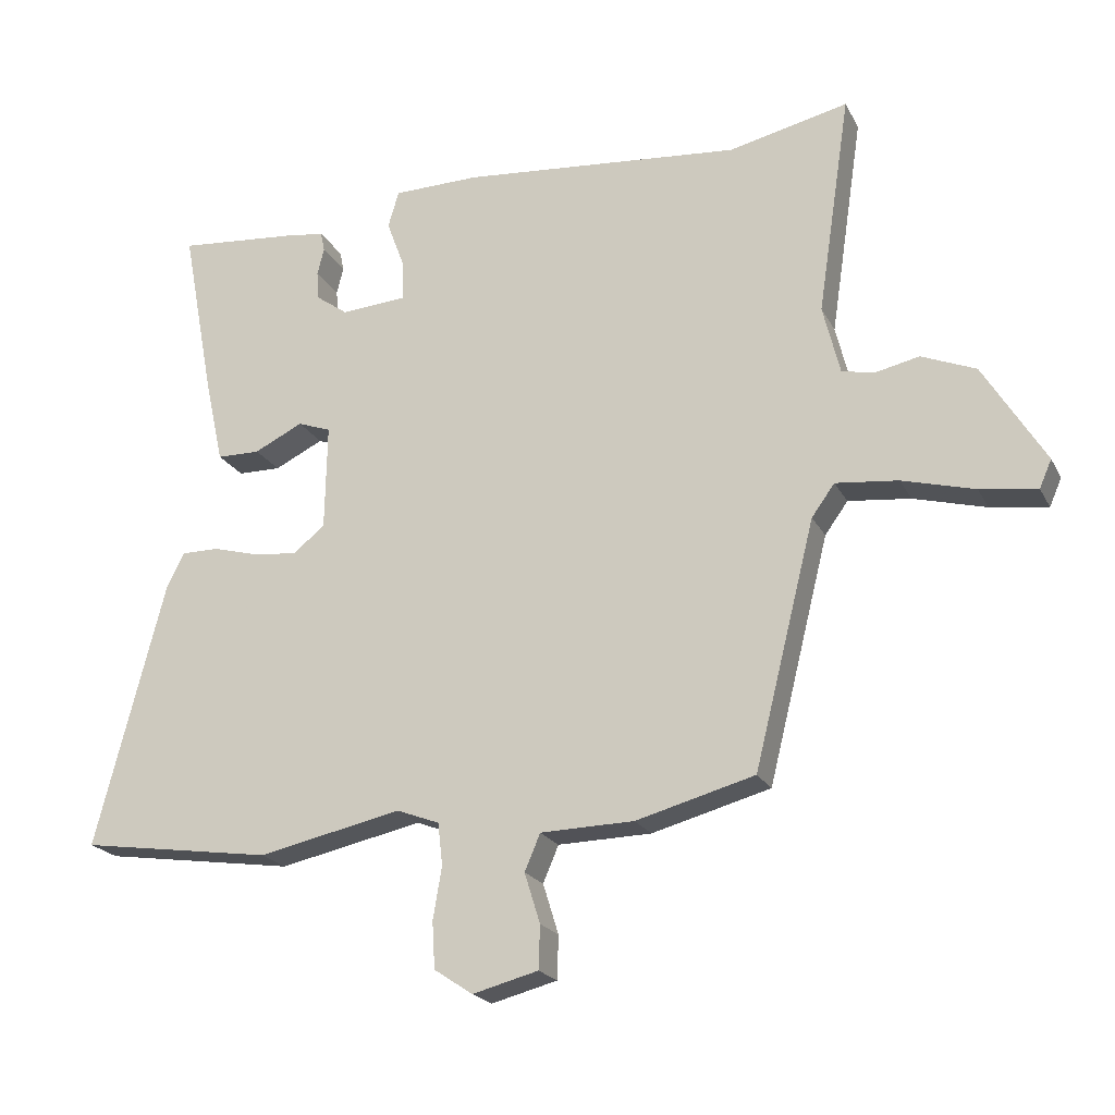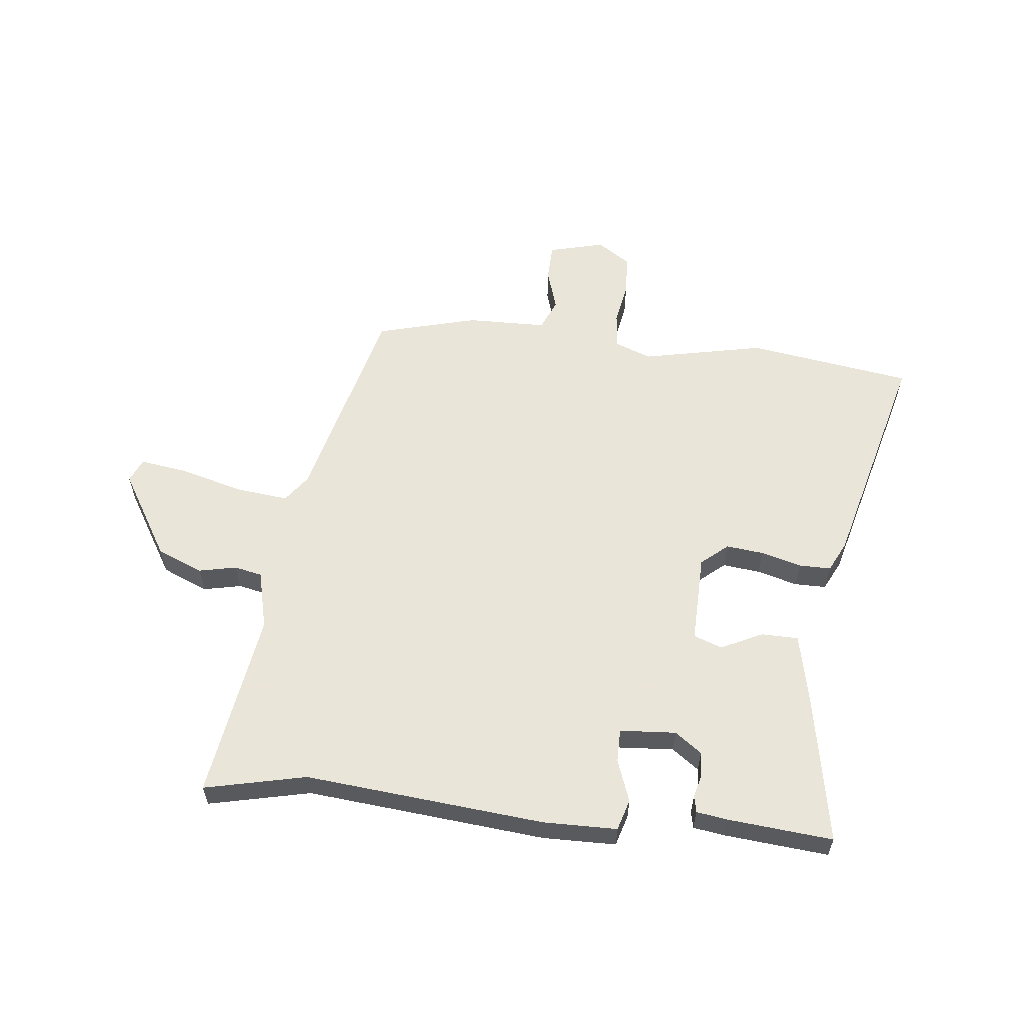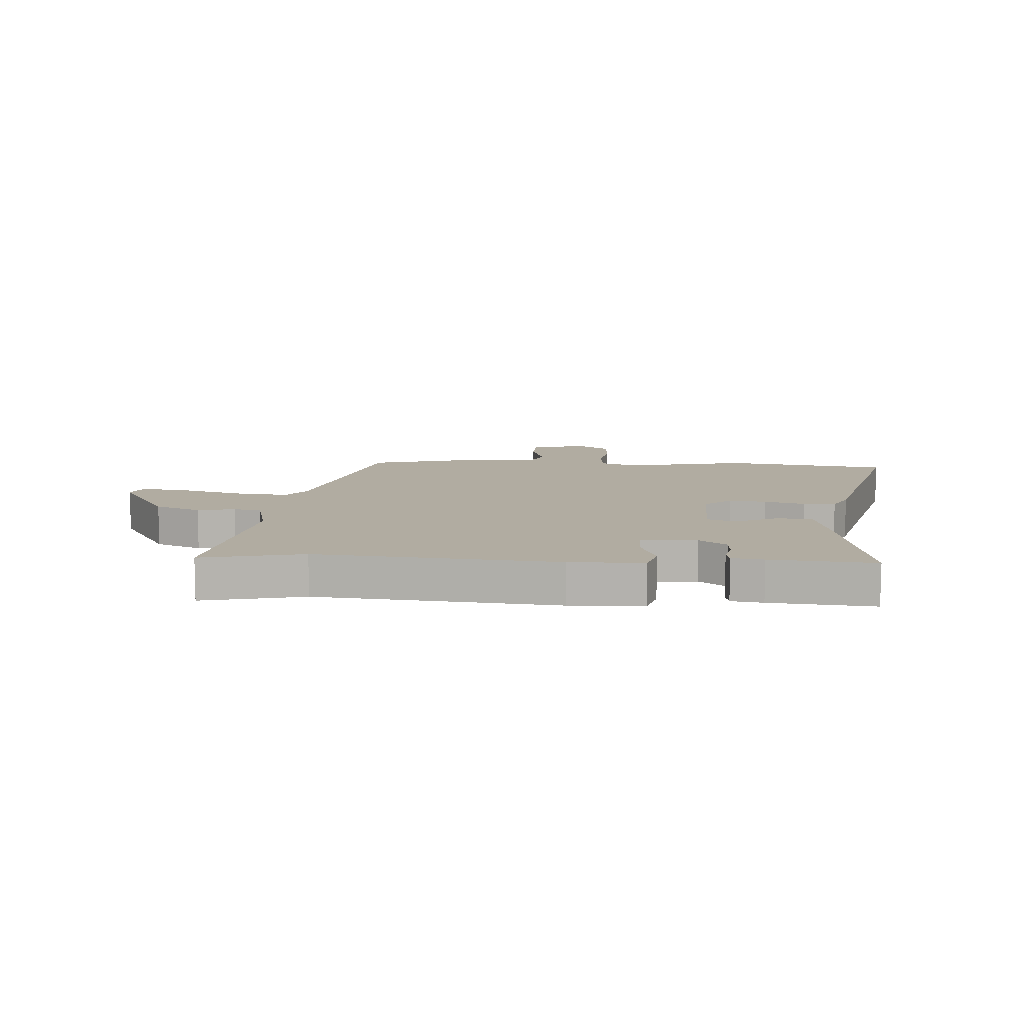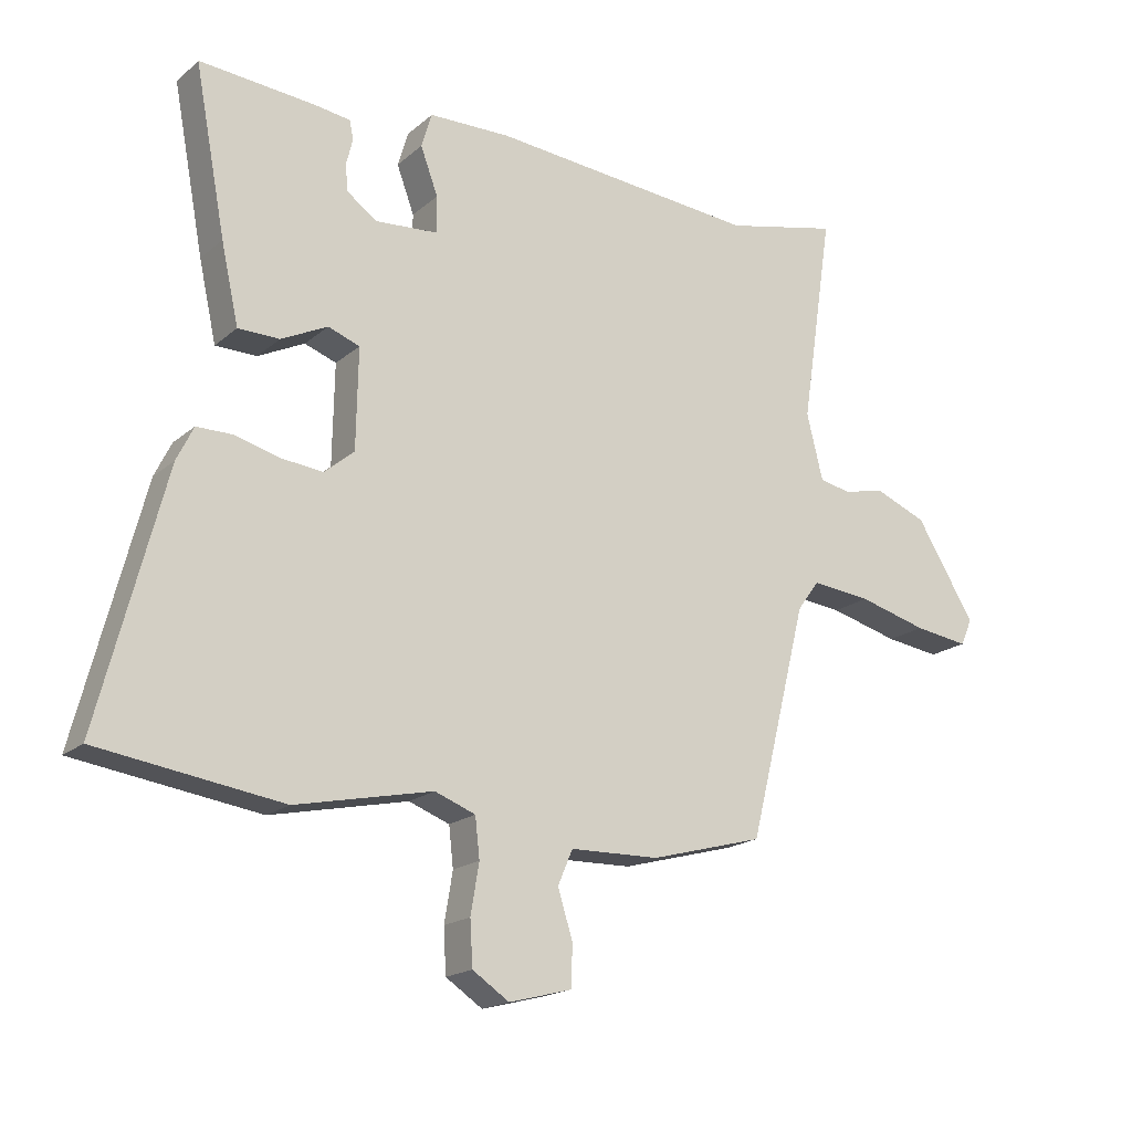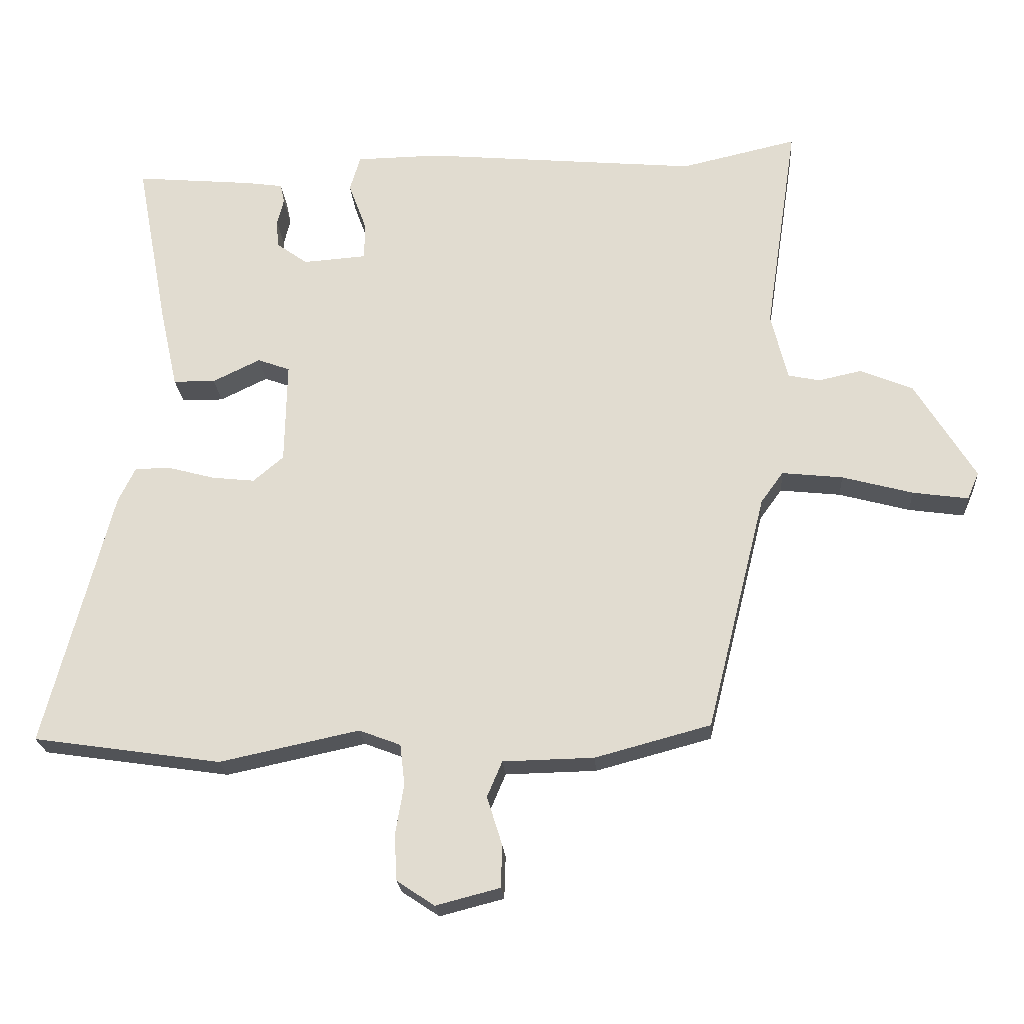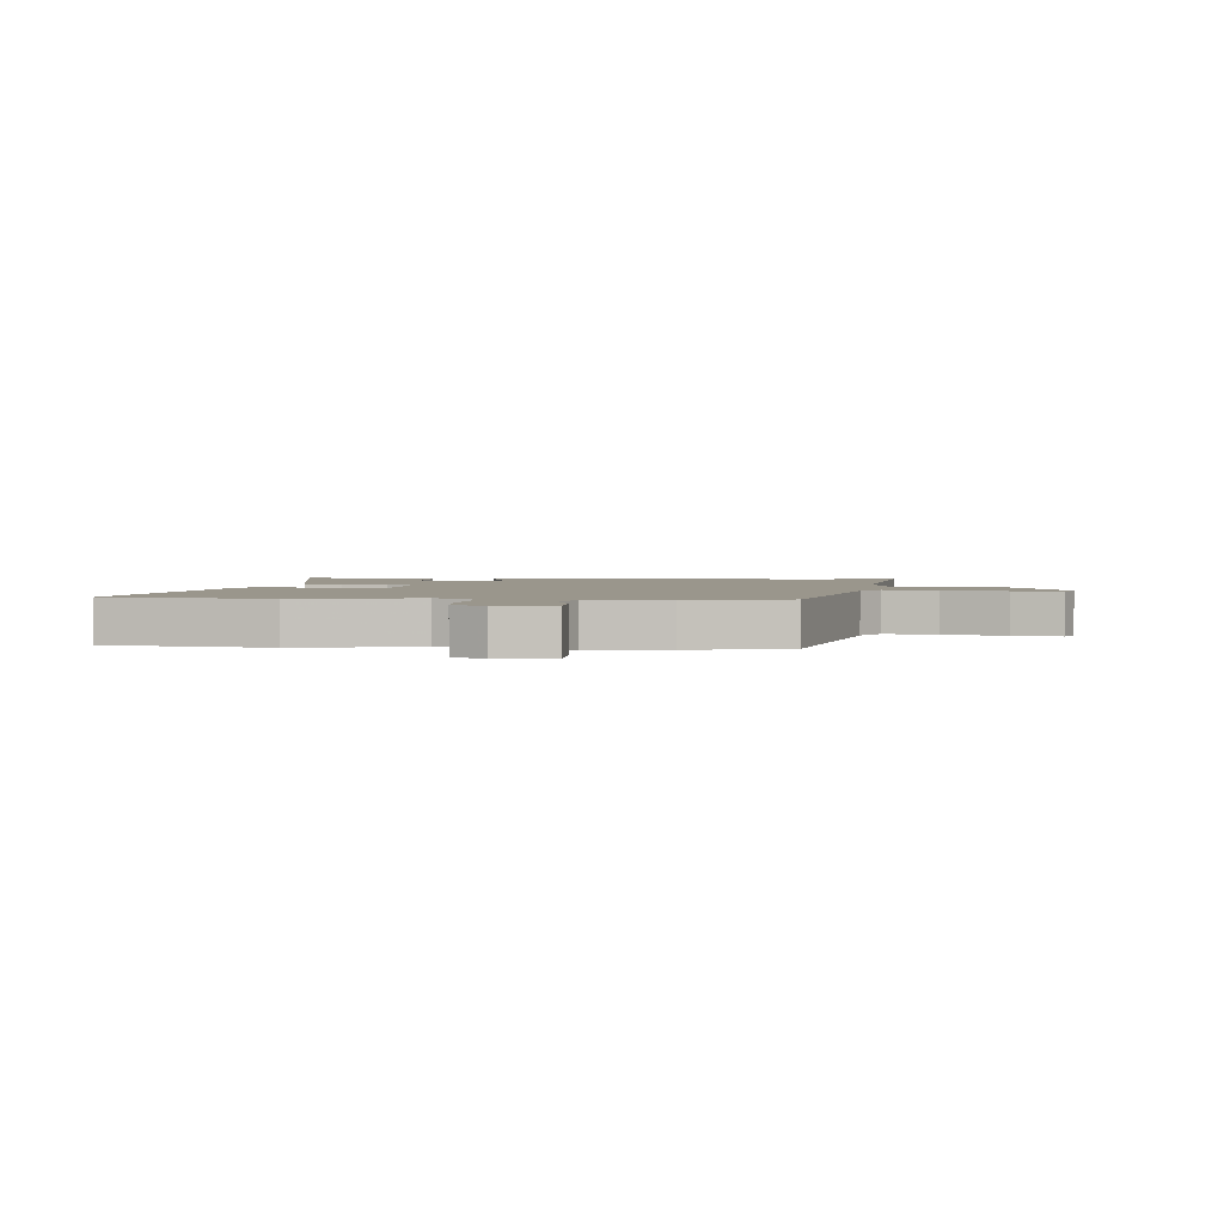
<metadata>
{"format":"obj","ext":"obj","renderer":"f3d","projection":"perspective","resolution":1024,"background":"white","views":[{"elev":-21.1,"azim":-158.9,"up":"+Z"},{"elev":58.6,"azim":6.4,"up":"+Y"},{"elev":10.2,"azim":3.6,"up":"+Y"},{"elev":-18.2,"azim":147.5,"up":"+Z"},{"elev":-22.4,"azim":-176.0,"up":"+Z"},{"elev":2.5,"azim":-175.1,"up":"+Y"}]}
</metadata>
<code>
v 0.609 0.07 -0.484
v 0.324 0.07 -0.526
v 0.112 0.07 -0.481
v 0.049 0.07 -0.505
v 0.042 0.07 -0.567
v 0.055 0.07 -0.644
v 0.051 0.07 -0.713
v -0.006 0.07 -0.751
v -0.103 0.07 -0.726
v -0.105 0.07 -0.662
v -0.082 0.07 -0.588
v -0.105 0.07 -0.534
v -0.243 0.07 -0.531
v -0.418 0.07 -0.484
v -0.508 0.07 -0.124
v -0.542 0.07 -0.077
v -0.634 0.07 -0.087
v -0.741 0.07 -0.116
v -0.825 0.07 -0.128
v -0.843 0.07 -0.087
v -0.752 0.07 0.062
v -0.672 0.07 0.095
v -0.607 0.07 0.081
v -0.559 0.07 0.091
v -0.534 0.07 0.193
v -0.583 0.07 0.519
v -0.407 0.07 0.479
v 0.008 0.07 0.517
v 0.135 0.07 0.515
v 0.151 0.07 0.461
v 0.124 0.07 0.388
v 0.124 0.07 0.331
v 0.221 0.07 0.324
v 0.268 0.07 0.358
v 0.271 0.07 0.4
v 0.261 0.07 0.44
v 0.267 0.07 0.469
v 0.322 0.07 0.477
v 0.502 0.07 0.493
v 0.454 0.07 0.236
v 0.427 0.07 0.113
v 0.363 0.07 0.112
v 0.291 0.07 0.147
v 0.242 0.07 0.129
v 0.245 0.07 -0.026
v 0.291 0.07 -0.065
v 0.356 0.07 -0.058
v 0.426 0.07 -0.039
v 0.481 0.07 -0.039
v 0.507 0.07 -0.092
v 0.609 0 -0.484
v 0.324 0 -0.526
v 0.112 0 -0.481
v 0.049 0 -0.505
v 0.042 0 -0.567
v 0.055 0 -0.644
v 0.051 0 -0.713
v -0.006 0 -0.751
v -0.103 0 -0.726
v -0.105 0 -0.662
v -0.082 0 -0.588
v -0.105 0 -0.534
v -0.243 0 -0.531
v -0.418 0 -0.484
v -0.508 0 -0.124
v -0.542 0 -0.077
v -0.634 0 -0.087
v -0.741 0 -0.116
v -0.825 0 -0.128
v -0.843 0 -0.087
v -0.752 0 0.062
v -0.672 0 0.095
v -0.607 0 0.081
v -0.559 0 0.091
v -0.534 0 0.193
v -0.583 0 0.519
v -0.407 0 0.479
v 0.008 0 0.517
v 0.135 0 0.515
v 0.151 0 0.461
v 0.124 0 0.388
v 0.124 0 0.331
v 0.221 0 0.324
v 0.268 0 0.358
v 0.271 0 0.4
v 0.261 0 0.44
v 0.267 0 0.469
v 0.322 0 0.477
v 0.502 0 0.493
v 0.454 0 0.236
v 0.427 0 0.113
v 0.363 0 0.112
v 0.291 0 0.147
v 0.242 0 0.129
v 0.245 0 -0.026
v 0.291 0 -0.065
v 0.356 0 -0.058
v 0.426 0 -0.039
v 0.481 0 -0.039
v 0.507 0 -0.092
f 1 2 3
f 50 1 3
f 49 50 3
f 48 49 3
f 47 48 3
f 46 47 3 4
f 45 46 4
f 44 45 4
f 41 42 43
f 40 41 43
f 39 40 43
f 38 39 43
f 37 38 43
f 35 36 37
f 35 37 43
f 34 35 43
f 33 34 43 44
f 29 30 31
f 28 29 31
f 27 28 31
f 27 31 32
f 25 26 27 32
f 33 44 4
f 32 33 4
f 25 32 4
f 24 25 4
f 21 22 23
f 20 21 23
f 19 20 23
f 18 19 23
f 17 18 23
f 12 13 14 15
f 12 15 16
f 9 10 11
f 8 9 11
f 7 8 11
f 6 7 11
f 5 6 11
f 5 11 12
f 4 5 12 16
f 16 17 23 24
f 4 16 24
f 53 52 51
f 53 51 100
f 53 100 99
f 53 99 98
f 53 98 97
f 54 53 97 96
f 54 96 95
f 54 95 94
f 93 92 91
f 93 91 90
f 93 90 89
f 93 89 88
f 93 88 87
f 87 86 85
f 93 87 85
f 93 85 84
f 94 93 84 83
f 81 80 79
f 81 79 78
f 81 78 77
f 82 81 77
f 82 77 76 75
f 54 94 83
f 54 83 82
f 54 82 75
f 54 75 74
f 73 72 71
f 73 71 70
f 73 70 69
f 73 69 68
f 73 68 67
f 65 64 63 62
f 66 65 62
f 61 60 59
f 61 59 58
f 61 58 57
f 61 57 56
f 61 56 55
f 62 61 55
f 66 62 55 54
f 74 73 67 66
f 74 66 54
f 1 51 52 2
f 2 52 53 3
f 3 53 54 4
f 4 54 55 5
f 5 55 56 6
f 6 56 57 7
f 7 57 58 8
f 8 58 59 9
f 9 59 60 10
f 10 60 61 11
f 11 61 62 12
f 12 62 63 13
f 13 63 64 14
f 14 64 65 15
f 15 65 66 16
f 16 66 67 17
f 17 67 68 18
f 18 68 69 19
f 19 69 70 20
f 20 70 71 21
f 21 71 72 22
f 22 72 73 23
f 23 73 74 24
f 24 74 75 25
f 25 75 76 26
f 26 76 77 27
f 27 77 78 28
f 28 78 79 29
f 29 79 80 30
f 30 80 81 31
f 31 81 82 32
f 32 82 83 33
f 33 83 84 34
f 34 84 85 35
f 35 85 86 36
f 36 86 87 37
f 37 87 88 38
f 38 88 89 39
f 39 89 90 40
f 40 90 91 41
f 41 91 92 42
f 42 92 93 43
f 43 93 94 44
f 44 94 95 45
f 45 95 96 46
f 46 96 97 47
f 47 97 98 48
f 48 98 99 49
f 49 99 100 50
f 50 100 51 1

</code>
